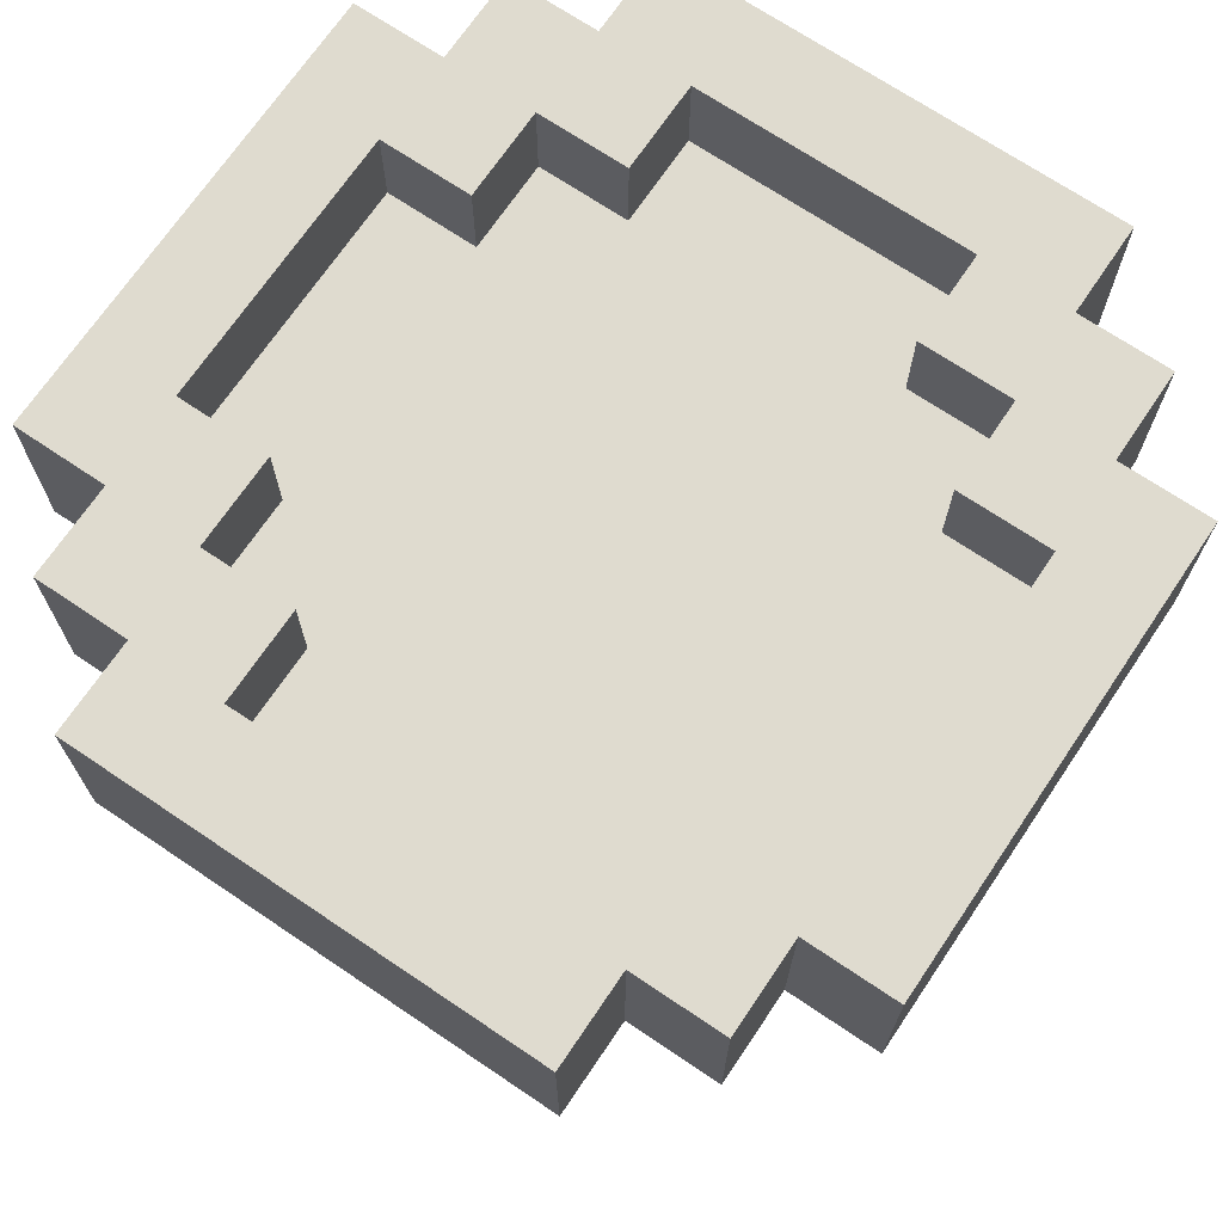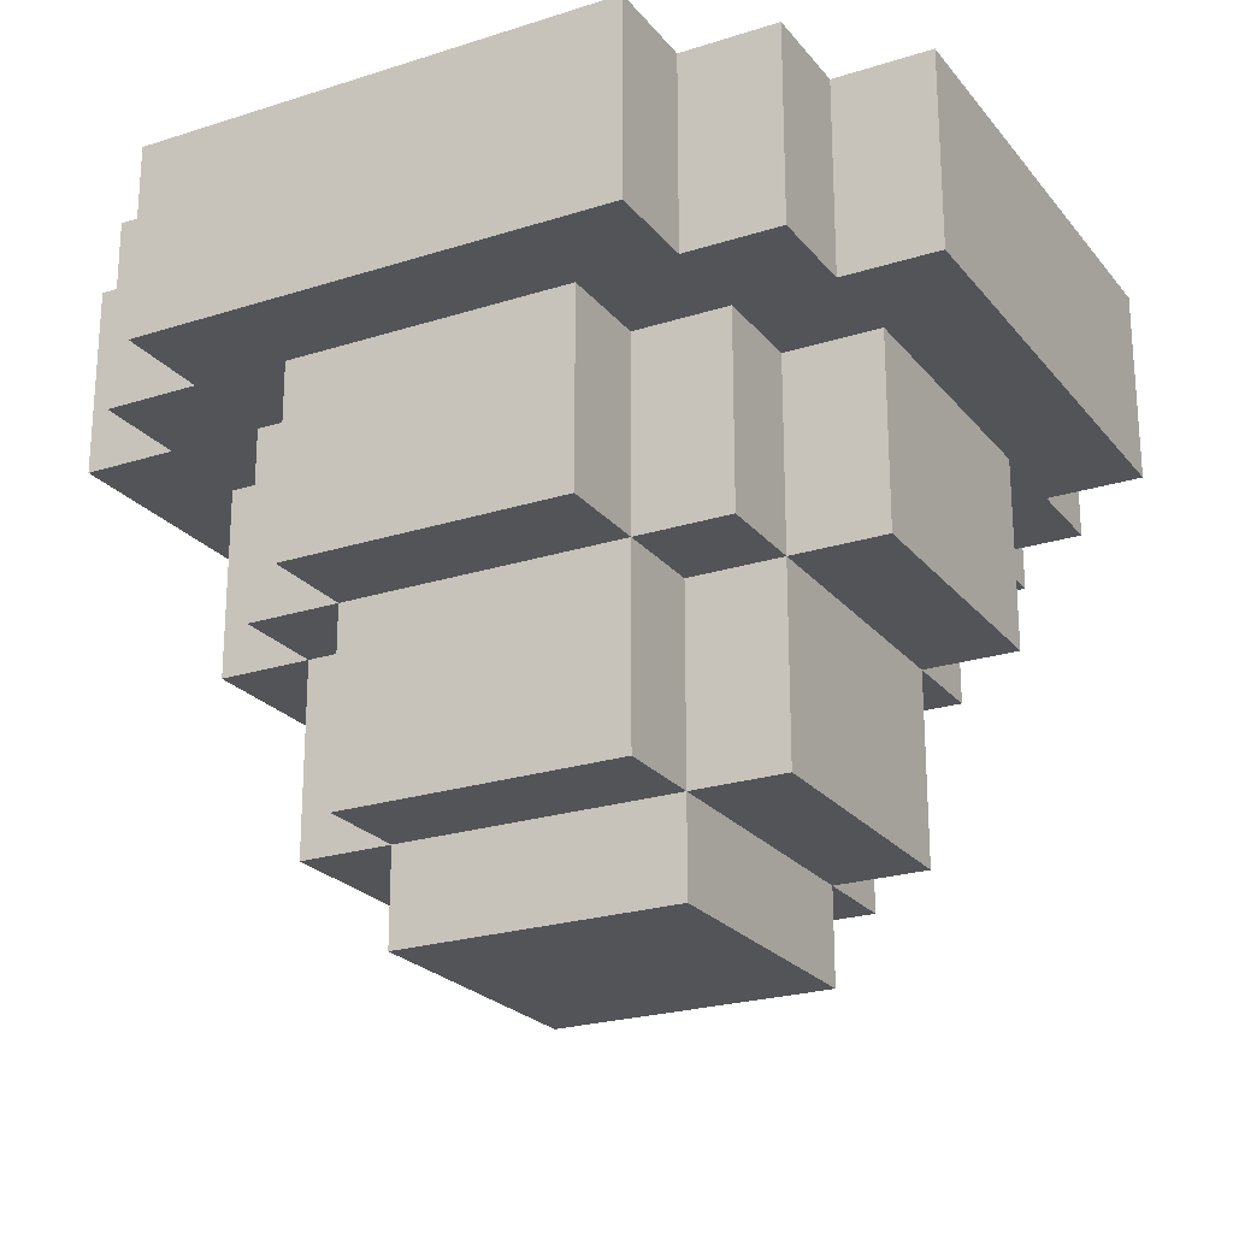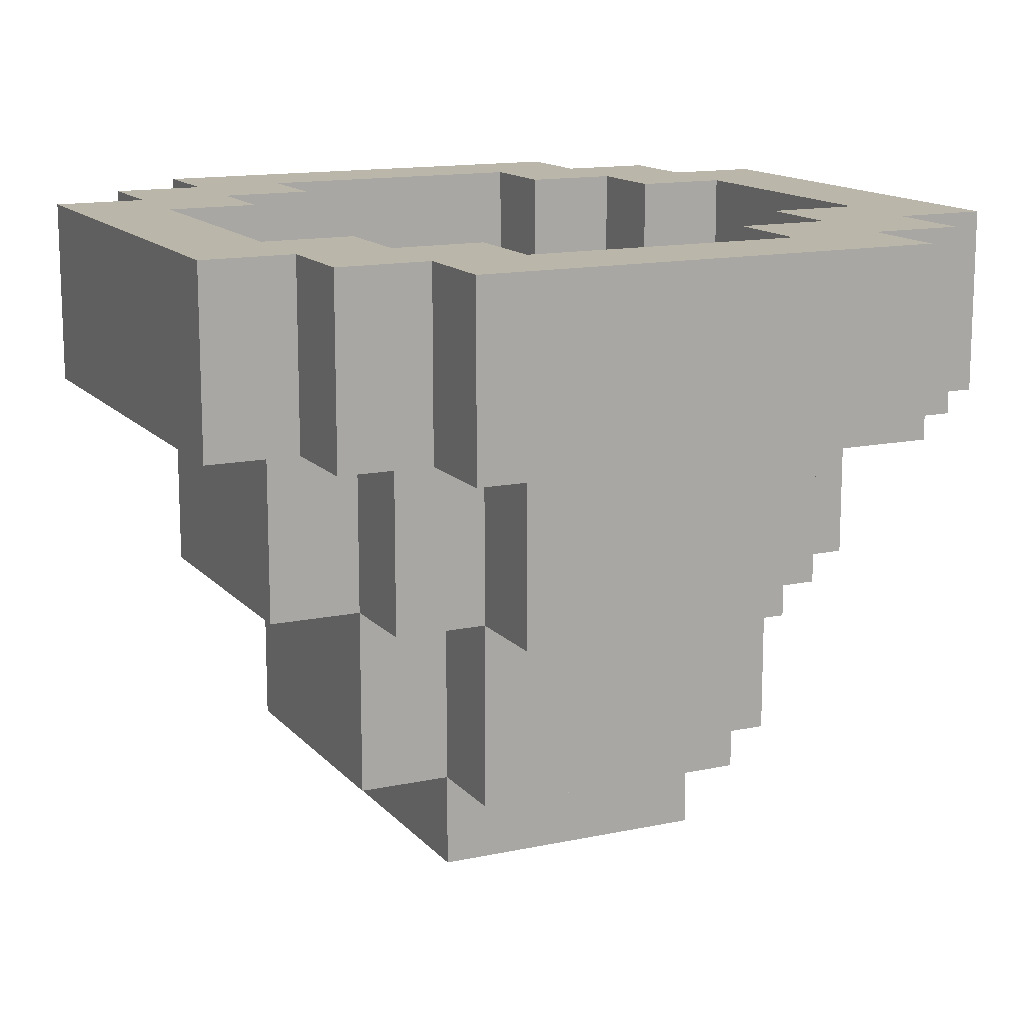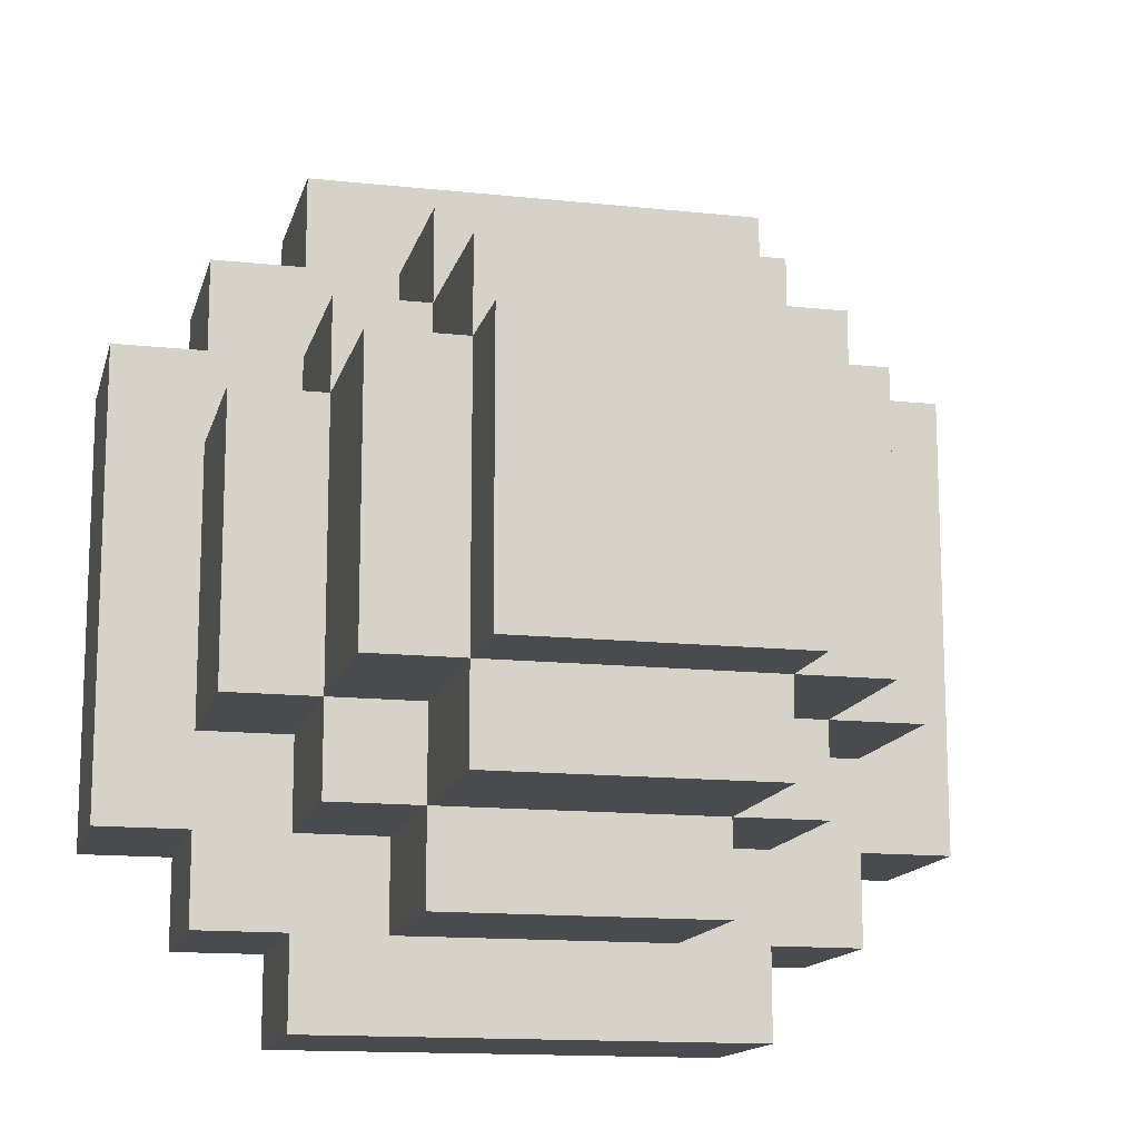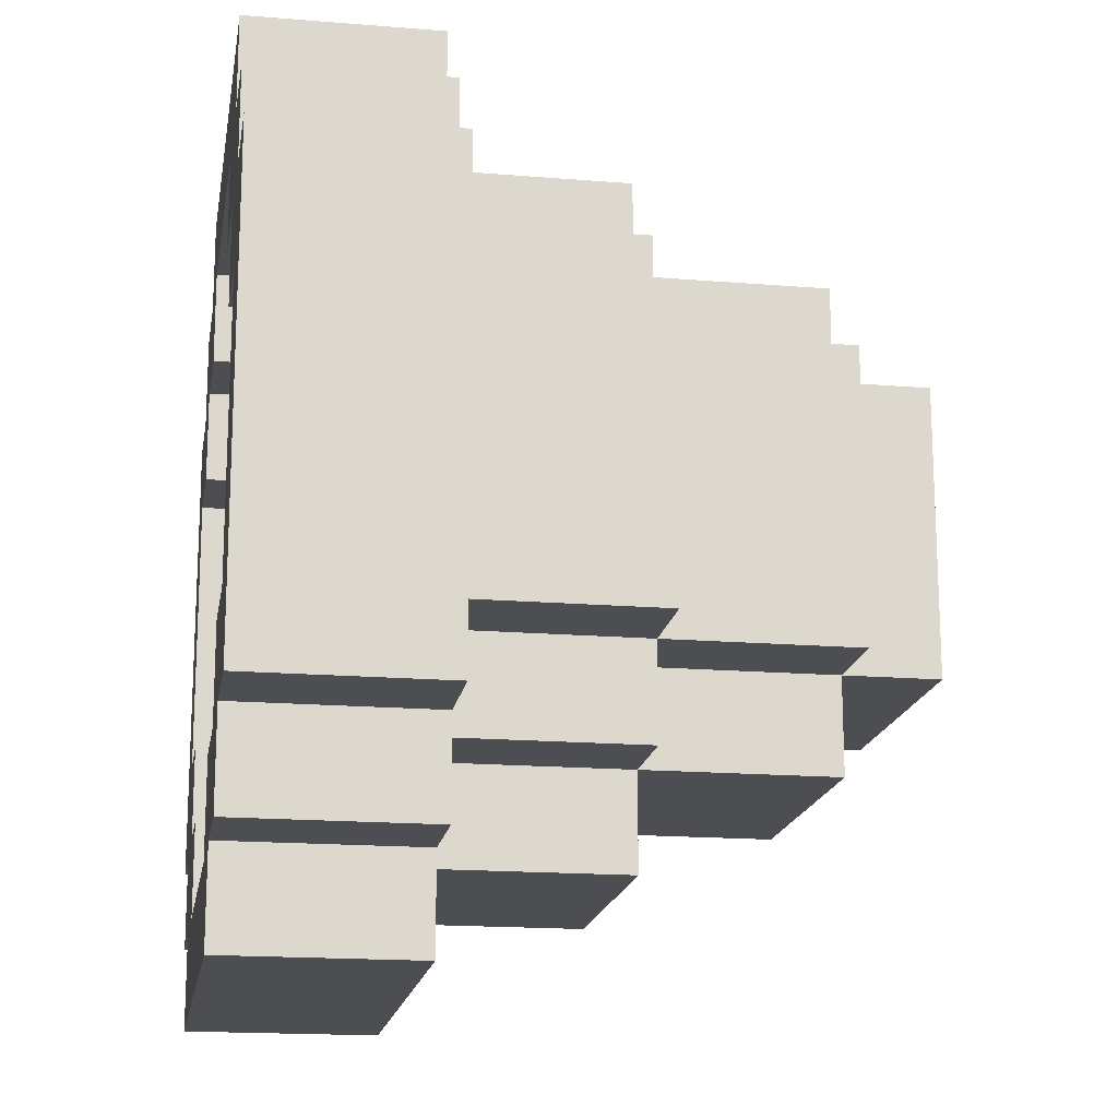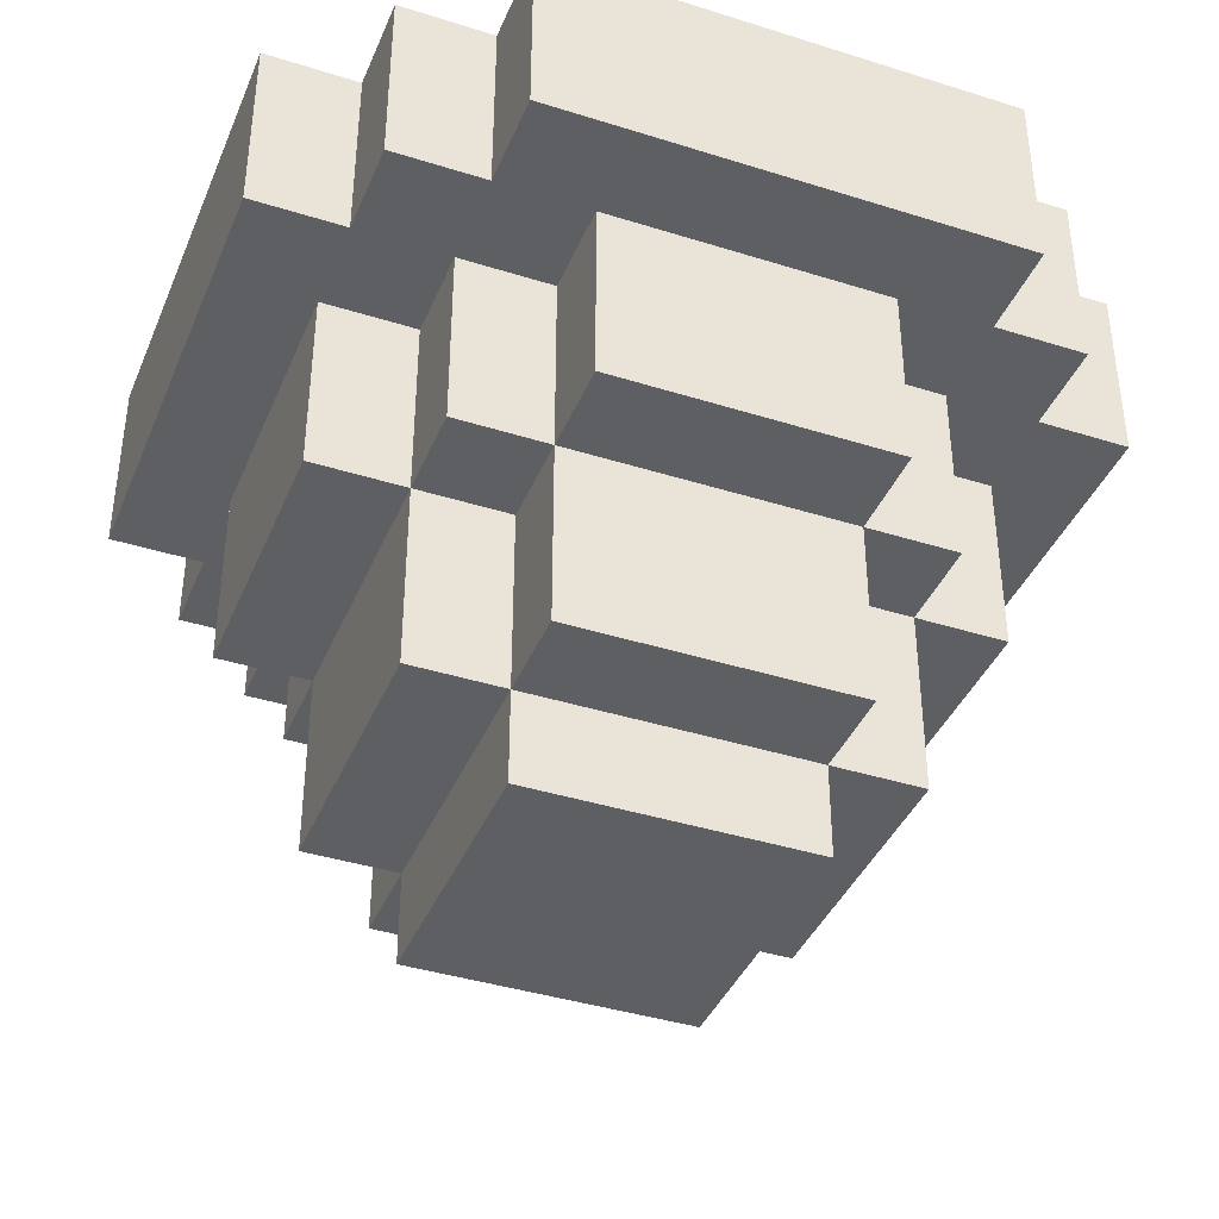
<metadata>
{"format":"obj","ext":"obj","renderer":"f3d","projection":"perspective","resolution":1024,"background":"white","views":[{"elev":70.3,"azim":-56.0,"up":"+Y"},{"elev":-23.1,"azim":-61.5,"up":"+Y"},{"elev":13.9,"azim":-115.4,"up":"+Y"},{"elev":-14.0,"azim":-13.4,"up":"+Z"},{"elev":-17.2,"azim":-99.3,"up":"+Z"},{"elev":-39.6,"azim":158.6,"up":"+Y"}]}
</metadata>
<code>
v -4 5 5
v -4 5 -0
v -4 7 5
v -4 7 -0
v -3 3 4
v -3 3 1
v -3 5 6
v -3 5 5
v -3 5 4
v -3 5 1
v -3 5 -0
v -3 5 -1
v -3 7 6
v -3 7 5
v -3 7 -0
v -3 7 -1
v -2 1 4
v -2 1 1
v -2 3 5
v -2 3 4
v -2 3 1
v -2 3 -0
v -2 5 7
v -2 5 6
v -2 5 5
v -2 5 4
v -2 5 1
v -2 5 -0
v -2 5 -1
v -2 5 -2
v -2 7 7
v -2 7 6
v -2 7 -1
v -2 7 -2
v -1 0 4
v -1 0 1
v -1 1 5
v -1 1 4
v -1 1 1
v -1 1 -0
v -1 3 6
v -1 3 5
v -1 3 4
v -1 3 1
v -1 3 -0
v -1 3 -1
v -1 5 6
v -1 5 5
v -1 5 -0
v -1 5 -1
v 2 6 6
v 2 6 5
v 2 6 -0
v 2 6 -1
v 2 7 6
v 2 7 5
v 2 7 -0
v 2 7 -1
v 3 6 5
v 3 6 4
v 3 6 1
v 3 6 -0
v 3 7 5
v 3 7 4
v 3 7 1
v 3 7 -0
v 4 6 4
v 4 6 3
v 4 6 2
v 4 6 1
v 4 7 4
v 4 7 1
v -3 6 4
v -3 6 3
v -3 6 2
v -3 6 1
v -3 7 4
v -3 7 1
v -2 6 5
v -2 6 4
v -2 6 1
v -2 6 -0
v -2 7 5
v -2 7 4
v -2 7 1
v -2 7 -0
v -1 6 6
v -1 6 5
v -1 6 -0
v -1 6 -1
v -1 7 6
v -1 7 5
v -1 7 -0
v -1 7 -1
v 2 0 4
v 2 0 1
v 2 1 5
v 2 1 4
v 2 1 1
v 2 1 -0
v 2 3 6
v 2 3 5
v 2 3 4
v 2 3 1
v 2 3 -0
v 2 3 -1
v 2 5 6
v 2 5 5
v 2 5 -0
v 2 5 -1
v 3 1 4
v 3 1 1
v 3 3 5
v 3 3 4
v 3 3 1
v 3 3 -0
v 3 5 7
v 3 5 6
v 3 5 5
v 3 5 4
v 3 5 1
v 3 5 -0
v 3 5 -1
v 3 5 -2
v 3 7 7
v 3 7 6
v 3 7 -1
v 3 7 -2
v 4 3 4
v 4 3 1
v 4 5 6
v 4 5 5
v 4 5 4
v 4 5 1
v 4 5 -0
v 4 5 -1
v 4 7 6
v 4 7 5
v 4 7 -0
v 4 7 -1
v 5 5 5
v 5 5 -0
v 5 7 5
v 5 7 -0
v -2 5 7
v -2 7 7
v 3 5 7
v 3 7 7
v -3 5 6
v -3 7 6
v -2 5 6
v -2 7 6
v -1 3 6
v -1 5 6
v 2 3 6
v 2 5 6
v 3 5 6
v 3 7 6
v 4 5 6
v 4 7 6
v -4 5 5
v -4 7 5
v -3 5 5
v -3 7 5
v -2 3 5
v -2 5 5
v -1 1 5
v -1 3 5
v -1 5 5
v 2 1 5
v 2 3 5
v 2 5 5
v 3 3 5
v 3 5 5
v 4 5 5
v 4 7 5
v 5 5 5
v 5 7 5
v -3 3 4
v -3 5 4
v -2 1 4
v -2 3 4
v -2 5 4
v -1 0 4
v -1 1 4
v -1 3 4
v 2 0 4
v 2 1 4
v 2 3 4
v 3 1 4
v 3 3 4
v 3 5 4
v 4 3 4
v 4 5 4
v -3 6 1
v -3 7 1
v -2 6 1
v -2 7 1
v 3 6 1
v 3 7 1
v 4 6 1
v 4 7 1
v -2 6 -0
v -2 7 -0
v -1 6 -0
v -1 7 -0
v 2 6 -0
v 2 7 -0
v 3 6 -0
v 3 7 -0
v -1 6 -1
v -1 7 -1
v 0 6 -1
v 1 6 -1
v 2 6 -1
v 2 7 -1
v -1 6 6
v -1 7 6
v 0 6 6
v 1 6 6
v 2 6 6
v 2 7 6
v -2 6 5
v -2 7 5
v -1 6 5
v -1 7 5
v 2 6 5
v 2 7 5
v 3 6 5
v 3 7 5
v -3 6 4
v -3 7 4
v -2 6 4
v -2 7 4
v 3 6 4
v 3 7 4
v 4 6 4
v 4 7 4
v -3 3 1
v -3 5 1
v -2 1 1
v -2 3 1
v -2 5 1
v -1 0 1
v -1 1 1
v -1 3 1
v 2 0 1
v 2 1 1
v 2 3 1
v 3 1 1
v 3 3 1
v 3 5 1
v 4 3 1
v 4 5 1
v -4 5 -0
v -4 7 -0
v -3 5 -0
v -3 7 -0
v -2 3 -0
v -2 5 -0
v -1 1 -0
v -1 3 -0
v -1 5 -0
v 2 1 -0
v 2 3 -0
v 2 5 -0
v 3 3 -0
v 3 5 -0
v 4 5 -0
v 4 7 -0
v 5 5 -0
v 5 7 -0
v -3 5 -1
v -3 7 -1
v -2 5 -1
v -2 7 -1
v -1 3 -1
v -1 5 -1
v 2 3 -1
v 2 5 -1
v 3 5 -1
v 3 7 -1
v 4 5 -1
v 4 7 -1
v -2 5 -2
v -2 7 -2
v 3 5 -2
v 3 7 -2
v -1 0 4
v 2 0 4
v -1 0 1
v 2 0 1
v -1 1 5
v 2 1 5
v -2 1 4
v -1 1 4
v 2 1 4
v 3 1 4
v -2 1 1
v -1 1 1
v 2 1 1
v 3 1 1
v -1 1 -0
v 2 1 -0
v -1 3 6
v 2 3 6
v -2 3 5
v -1 3 5
v 2 3 5
v 3 3 5
v -3 3 4
v -2 3 4
v -1 3 4
v 2 3 4
v 3 3 4
v 4 3 4
v -3 3 1
v -2 3 1
v -1 3 1
v 2 3 1
v 3 3 1
v 4 3 1
v -2 3 -0
v -1 3 -0
v 2 3 -0
v 3 3 -0
v -1 3 -1
v 2 3 -1
v -2 5 7
v 3 5 7
v -3 5 6
v -2 5 6
v -1 5 6
v 2 5 6
v 3 5 6
v 4 5 6
v -4 5 5
v -3 5 5
v -2 5 5
v -1 5 5
v 2 5 5
v 3 5 5
v 4 5 5
v 5 5 5
v -3 5 4
v -2 5 4
v 3 5 4
v 4 5 4
v -3 5 1
v -2 5 1
v 3 5 1
v 4 5 1
v -4 5 -0
v -3 5 -0
v -2 5 -0
v -1 5 -0
v 2 5 -0
v 3 5 -0
v 4 5 -0
v 5 5 -0
v -3 5 -1
v -2 5 -1
v -1 5 -1
v 2 5 -1
v 3 5 -1
v 4 5 -1
v -2 5 -2
v 3 5 -2
v -1 6 6
v 0 6 6
v 1 6 6
v 2 6 6
v -2 6 5
v -1 6 5
v 0 6 5
v 1 6 5
v 2 6 5
v 3 6 5
v -3 6 4
v -2 6 4
v -1 6 4
v 0 6 4
v 1 6 4
v 2 6 4
v 3 6 4
v 4 6 4
v -3 6 3
v -2 6 3
v -1 6 3
v 0 6 3
v 1 6 3
v 2 6 3
v 3 6 3
v 4 6 3
v -3 6 2
v -2 6 2
v -1 6 2
v 0 6 2
v 1 6 2
v 2 6 2
v 3 6 2
v 4 6 2
v -3 6 1
v -2 6 1
v -1 6 1
v 0 6 1
v 1 6 1
v 2 6 1
v 3 6 1
v 4 6 1
v -2 6 -0
v -1 6 -0
v 0 6 -0
v 1 6 -0
v 2 6 -0
v 3 6 -0
v -1 6 -1
v 0 6 -1
v 1 6 -1
v 2 6 -1
v -2 7 7
v 3 7 7
v -3 7 6
v -2 7 6
v -1 7 6
v 2 7 6
v 3 7 6
v 4 7 6
v -4 7 5
v -3 7 5
v -2 7 5
v -1 7 5
v 2 7 5
v 3 7 5
v 4 7 5
v 5 7 5
v -3 7 4
v -2 7 4
v 3 7 4
v 4 7 4
v -3 7 1
v -2 7 1
v 3 7 1
v 4 7 1
v -4 7 -0
v -3 7 -0
v -2 7 -0
v -1 7 -0
v 2 7 -0
v 3 7 -0
v 4 7 -0
v 5 7 -0
v -3 7 -1
v -2 7 -1
v -1 7 -1
v 2 7 -1
v 3 7 -1
v 4 7 -1
v -2 7 -2
v 3 7 -2
f 3 2 1
f 4 2 3
f 9 6 5
f 10 6 9
f 13 8 7
f 14 8 13
f 15 12 11
f 16 12 15
f 20 18 17
f 21 18 20
f 25 20 19
f 26 20 25
f 27 22 21
f 28 22 27
f 31 24 23
f 32 24 31
f 33 30 29
f 34 30 33
f 38 36 35
f 39 36 38
f 42 38 37
f 43 38 42
f 44 40 39
f 45 40 44
f 47 42 41
f 48 42 47
f 49 46 45
f 50 46 49
f 55 52 51
f 56 52 55
f 57 54 53
f 58 54 57
f 63 60 59
f 64 60 63
f 65 62 61
f 66 62 65
f 71 68 67
f 71 70 69
f 71 69 68
f 72 70 71
f 73 74 77
f 75 76 77
f 74 75 77
f 77 76 78
f 79 80 83
f 83 80 84
f 81 82 85
f 85 82 86
f 87 88 91
f 91 88 92
f 89 90 93
f 93 90 94
f 95 96 98
f 98 96 99
f 97 98 102
f 102 98 103
f 99 100 104
f 104 100 105
f 101 102 107
f 107 102 108
f 105 106 109
f 109 106 110
f 111 112 114
f 114 112 115
f 113 114 119
f 119 114 120
f 115 116 121
f 121 116 122
f 117 118 125
f 125 118 126
f 123 124 127
f 127 124 128
f 129 130 133
f 133 130 134
f 131 132 137
f 137 132 138
f 135 136 139
f 139 136 140
f 141 142 143
f 143 142 144
f 147 146 145
f 148 146 147
f 151 150 149
f 152 150 151
f 155 154 153
f 156 154 155
f 159 158 157
f 160 158 159
f 163 162 161
f 164 162 163
f 168 166 165
f 169 166 168
f 170 168 167
f 171 168 170
f 173 172 171
f 174 172 173
f 177 176 175
f 178 176 177
f 182 180 179
f 183 180 182
f 185 182 181
f 186 182 185
f 187 185 184
f 188 185 187
f 190 189 188
f 191 189 190
f 193 192 191
f 194 192 193
f 197 196 195
f 198 196 197
f 201 200 199
f 202 200 201
f 205 204 203
f 206 204 205
f 209 208 207
f 210 208 209
f 213 212 211
f 214 212 213
f 215 212 214
f 216 212 215
f 217 218 219
f 219 218 220
f 220 218 221
f 221 218 222
f 223 224 225
f 225 224 226
f 227 228 229
f 229 228 230
f 231 232 233
f 233 232 234
f 235 236 237
f 237 236 238
f 239 240 242
f 242 240 243
f 241 242 245
f 245 242 246
f 244 245 247
f 247 245 248
f 248 249 250
f 250 249 251
f 251 252 253
f 253 252 254
f 255 256 257
f 257 256 258
f 259 260 262
f 262 260 263
f 261 262 264
f 264 262 265
f 265 266 267
f 267 266 268
f 269 270 271
f 271 270 272
f 273 274 275
f 275 274 276
f 277 278 279
f 279 278 280
f 281 282 283
f 283 282 284
f 285 286 287
f 287 286 288
f 291 290 289
f 292 290 291
f 296 294 293
f 297 294 296
f 299 296 295
f 300 296 299
f 301 298 297
f 302 298 301
f 303 301 300
f 304 301 303
f 308 306 305
f 309 306 308
f 312 308 307
f 313 308 312
f 314 310 309
f 315 310 314
f 317 312 311
f 318 312 317
f 321 316 315
f 322 316 321
f 323 319 318
f 324 319 323
f 325 321 320
f 326 321 325
f 327 325 324
f 328 325 327
f 332 330 329
f 333 330 332
f 334 330 333
f 335 330 334
f 338 332 331
f 338 333 332
f 339 333 338
f 340 333 339
f 341 335 334
f 341 336 335
f 342 336 341
f 343 336 342
f 345 339 338
f 345 338 337
f 346 339 345
f 347 344 343
f 347 343 342
f 348 344 347
f 349 345 337
f 352 344 348
f 353 350 349
f 353 349 337
f 354 350 353
f 355 350 354
f 358 352 351
f 359 344 352
f 359 352 358
f 360 344 359
f 361 356 355
f 361 355 354
f 362 356 361
f 363 356 362
f 364 358 357
f 364 359 358
f 365 359 364
f 366 359 365
f 367 363 362
f 367 365 364
f 367 364 363
f 368 365 367
f 369 370 374
f 370 371 375
f 374 370 375
f 371 372 376
f 375 371 376
f 376 372 377
f 373 374 380
f 374 375 381
f 380 374 381
f 375 376 382
f 381 375 382
f 376 377 383
f 382 376 383
f 377 378 384
f 383 377 384
f 384 378 385
f 379 380 387
f 380 381 388
f 387 380 388
f 381 382 389
f 388 381 389
f 382 383 390
f 389 382 390
f 383 384 391
f 390 383 391
f 384 385 392
f 391 384 392
f 385 386 393
f 392 385 393
f 393 386 394
f 387 388 395
f 388 389 396
f 395 388 396
f 389 390 397
f 396 389 397
f 390 391 398
f 397 390 398
f 391 392 399
f 398 391 399
f 392 393 400
f 399 392 400
f 393 394 401
f 400 393 401
f 401 394 402
f 395 396 403
f 396 397 404
f 403 396 404
f 397 398 405
f 404 397 405
f 398 399 406
f 405 398 406
f 399 400 407
f 406 399 407
f 400 401 408
f 407 400 408
f 401 402 409
f 408 401 409
f 409 402 410
f 404 405 411
f 405 406 412
f 411 405 412
f 406 407 413
f 412 406 413
f 407 408 414
f 413 407 414
f 408 409 415
f 414 408 415
f 415 409 416
f 412 413 417
f 413 414 418
f 417 413 418
f 414 415 419
f 418 414 419
f 419 415 420
f 421 422 424
f 424 422 425
f 425 422 426
f 426 422 427
f 423 424 430
f 424 425 430
f 430 425 431
f 431 425 432
f 426 427 433
f 427 428 433
f 433 428 434
f 434 428 435
f 430 431 437
f 429 430 437
f 437 431 438
f 435 436 439
f 434 435 439
f 439 436 440
f 429 437 441
f 440 436 444
f 441 442 445
f 429 441 445
f 445 442 446
f 446 442 447
f 443 444 450
f 444 436 451
f 450 444 451
f 451 436 452
f 447 448 453
f 446 447 453
f 453 448 454
f 454 448 455
f 449 450 456
f 450 451 456
f 456 451 457
f 457 451 458
f 454 455 459
f 456 457 459
f 455 456 459
f 459 457 460

</code>
